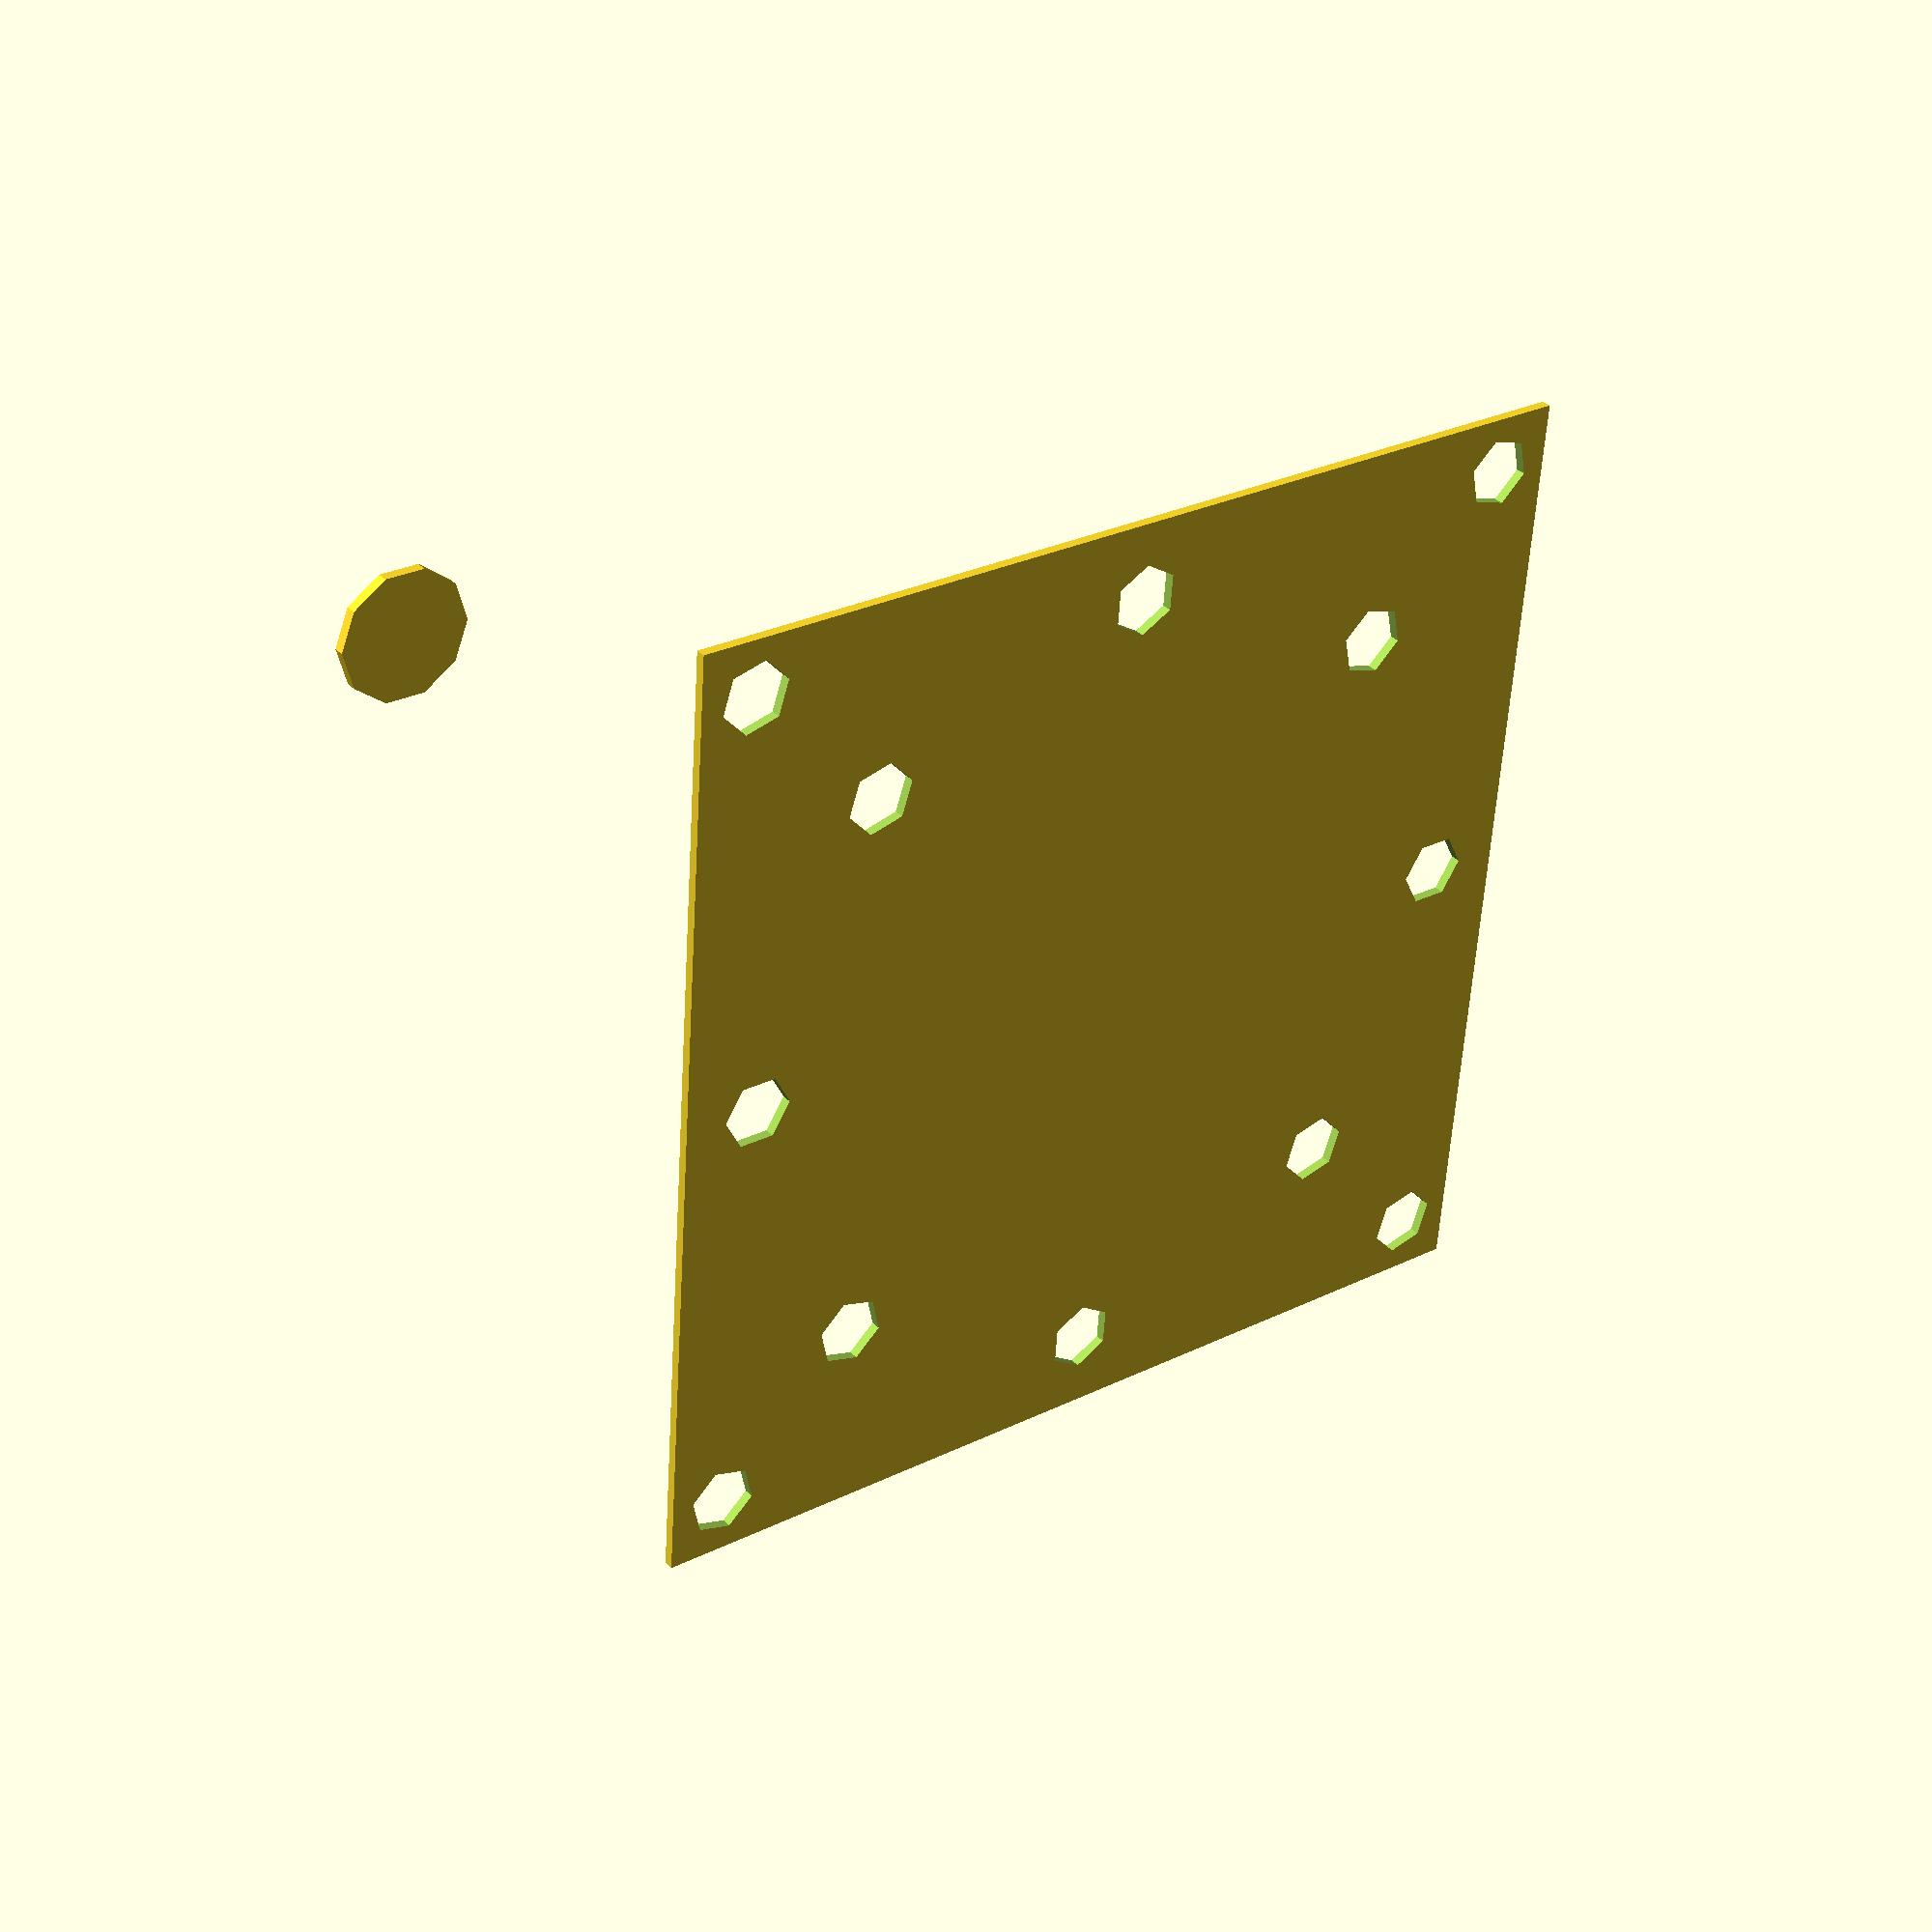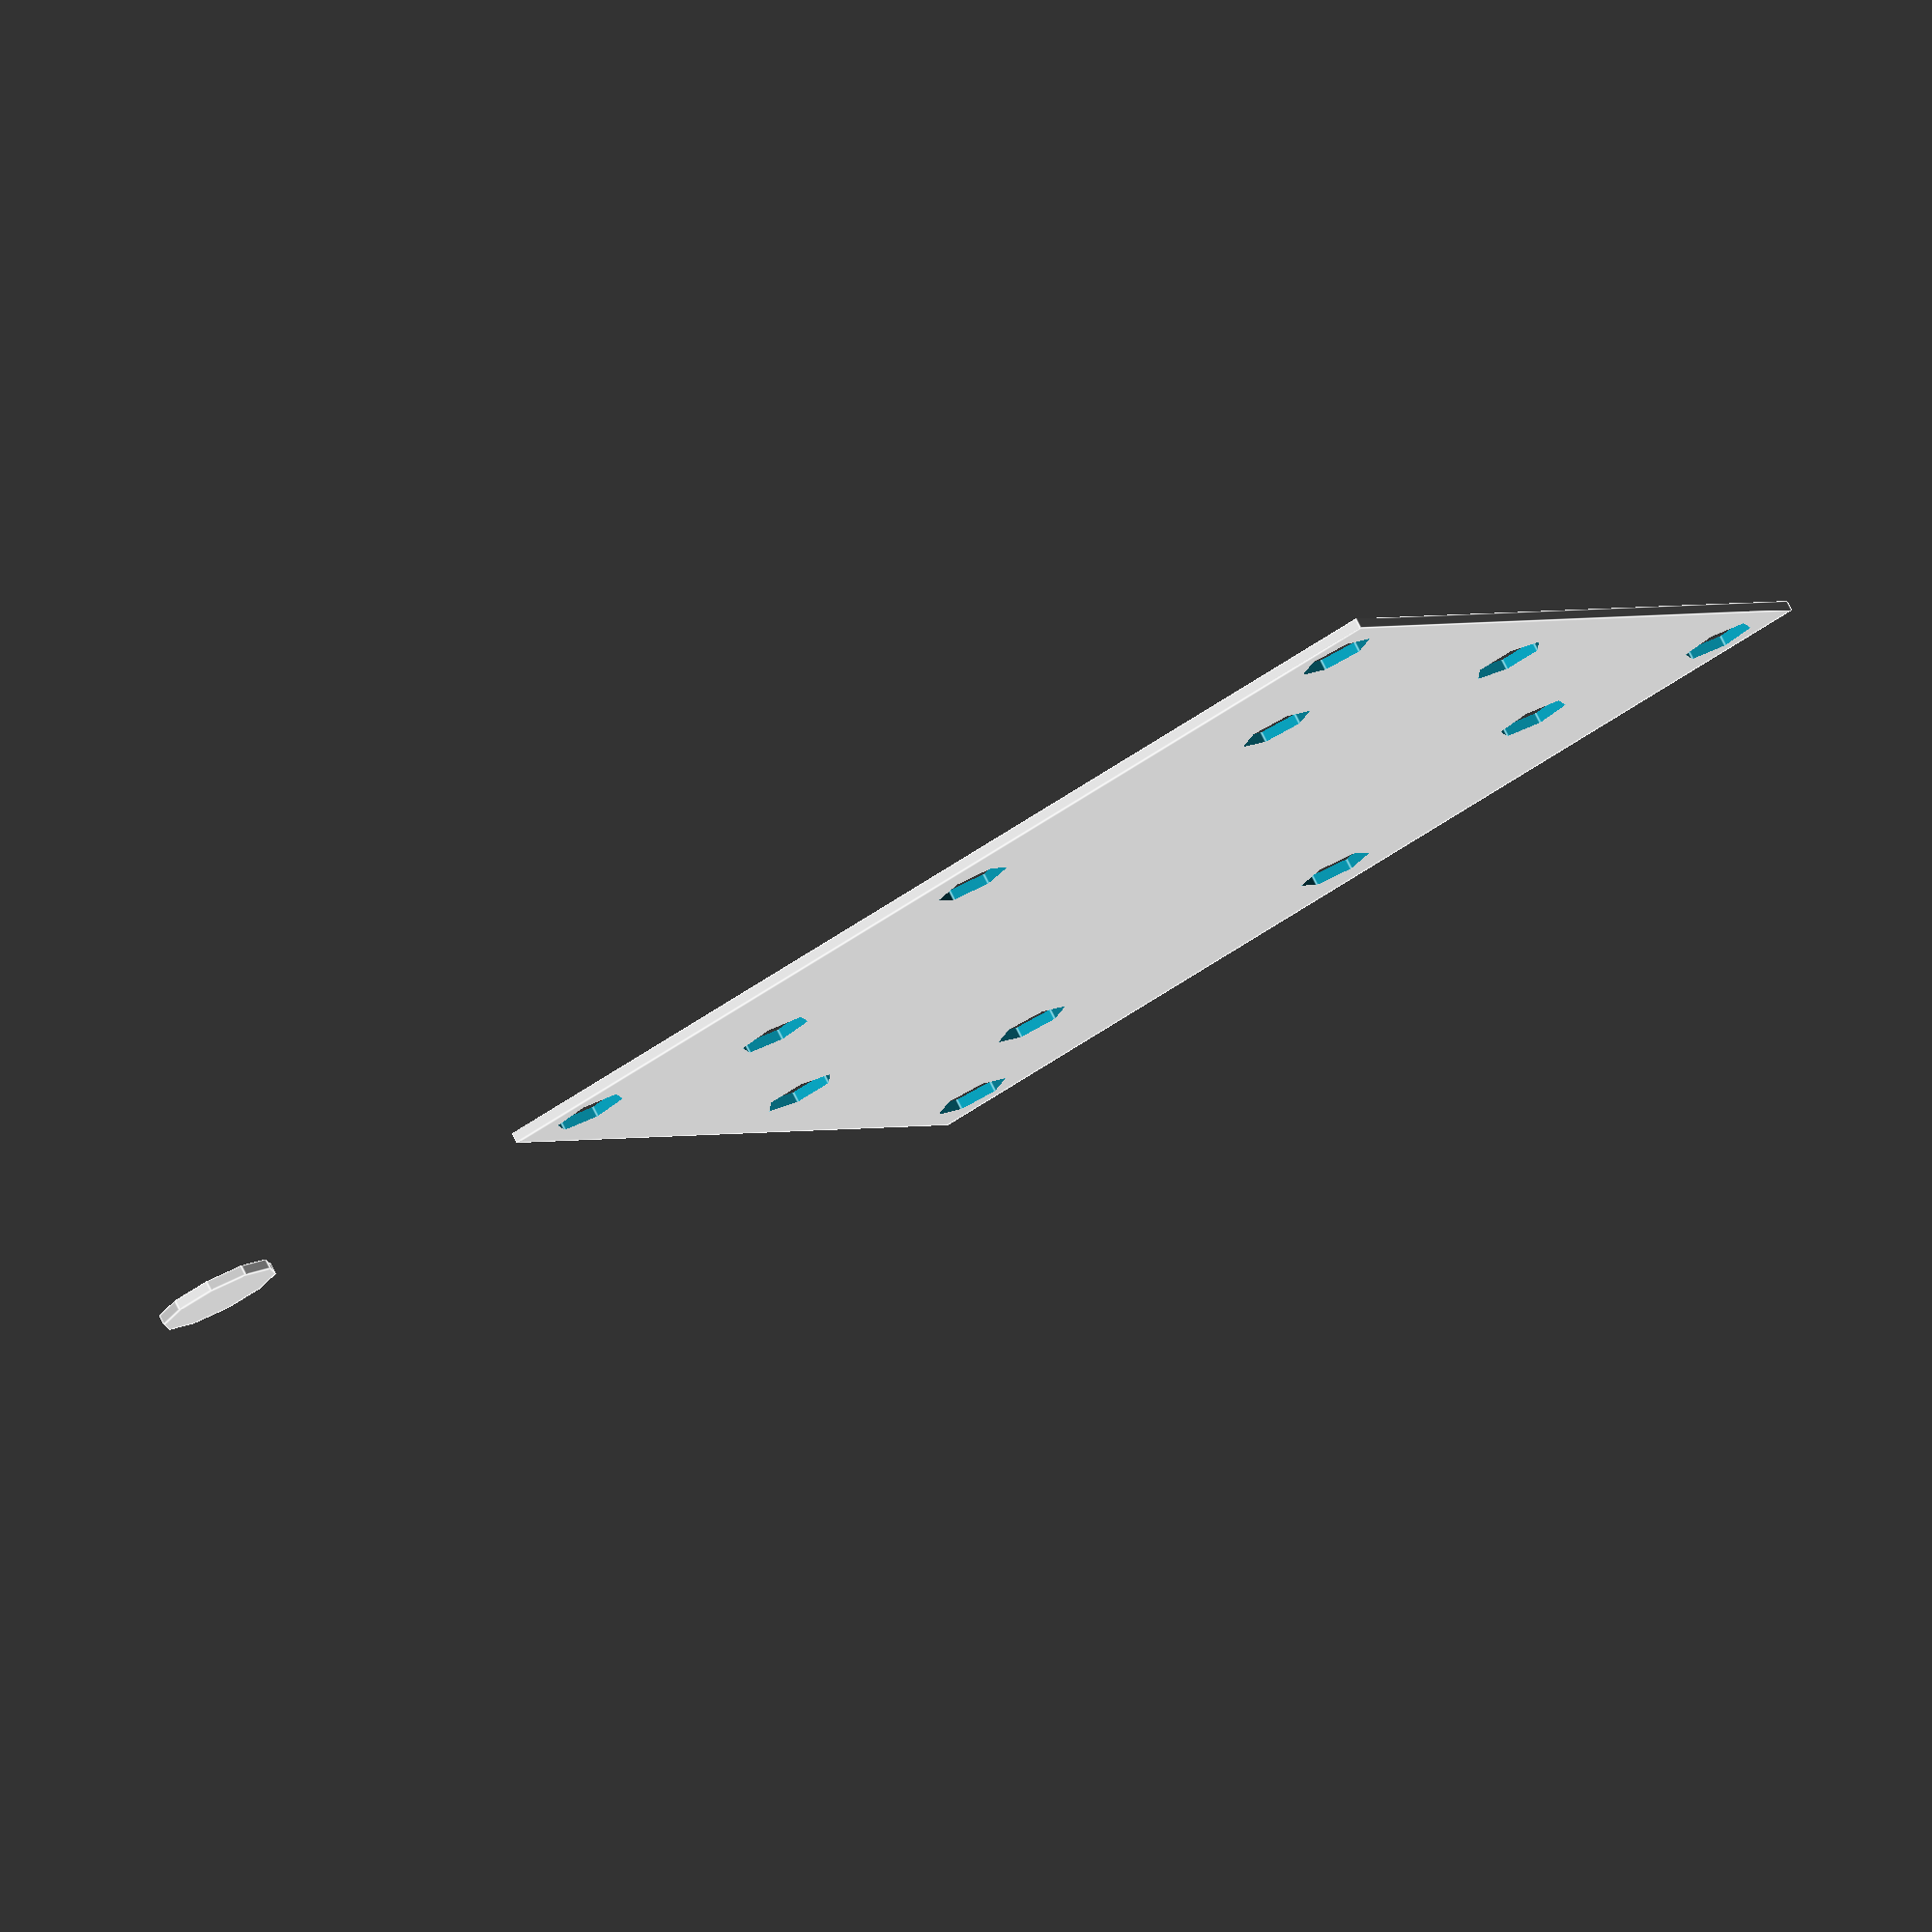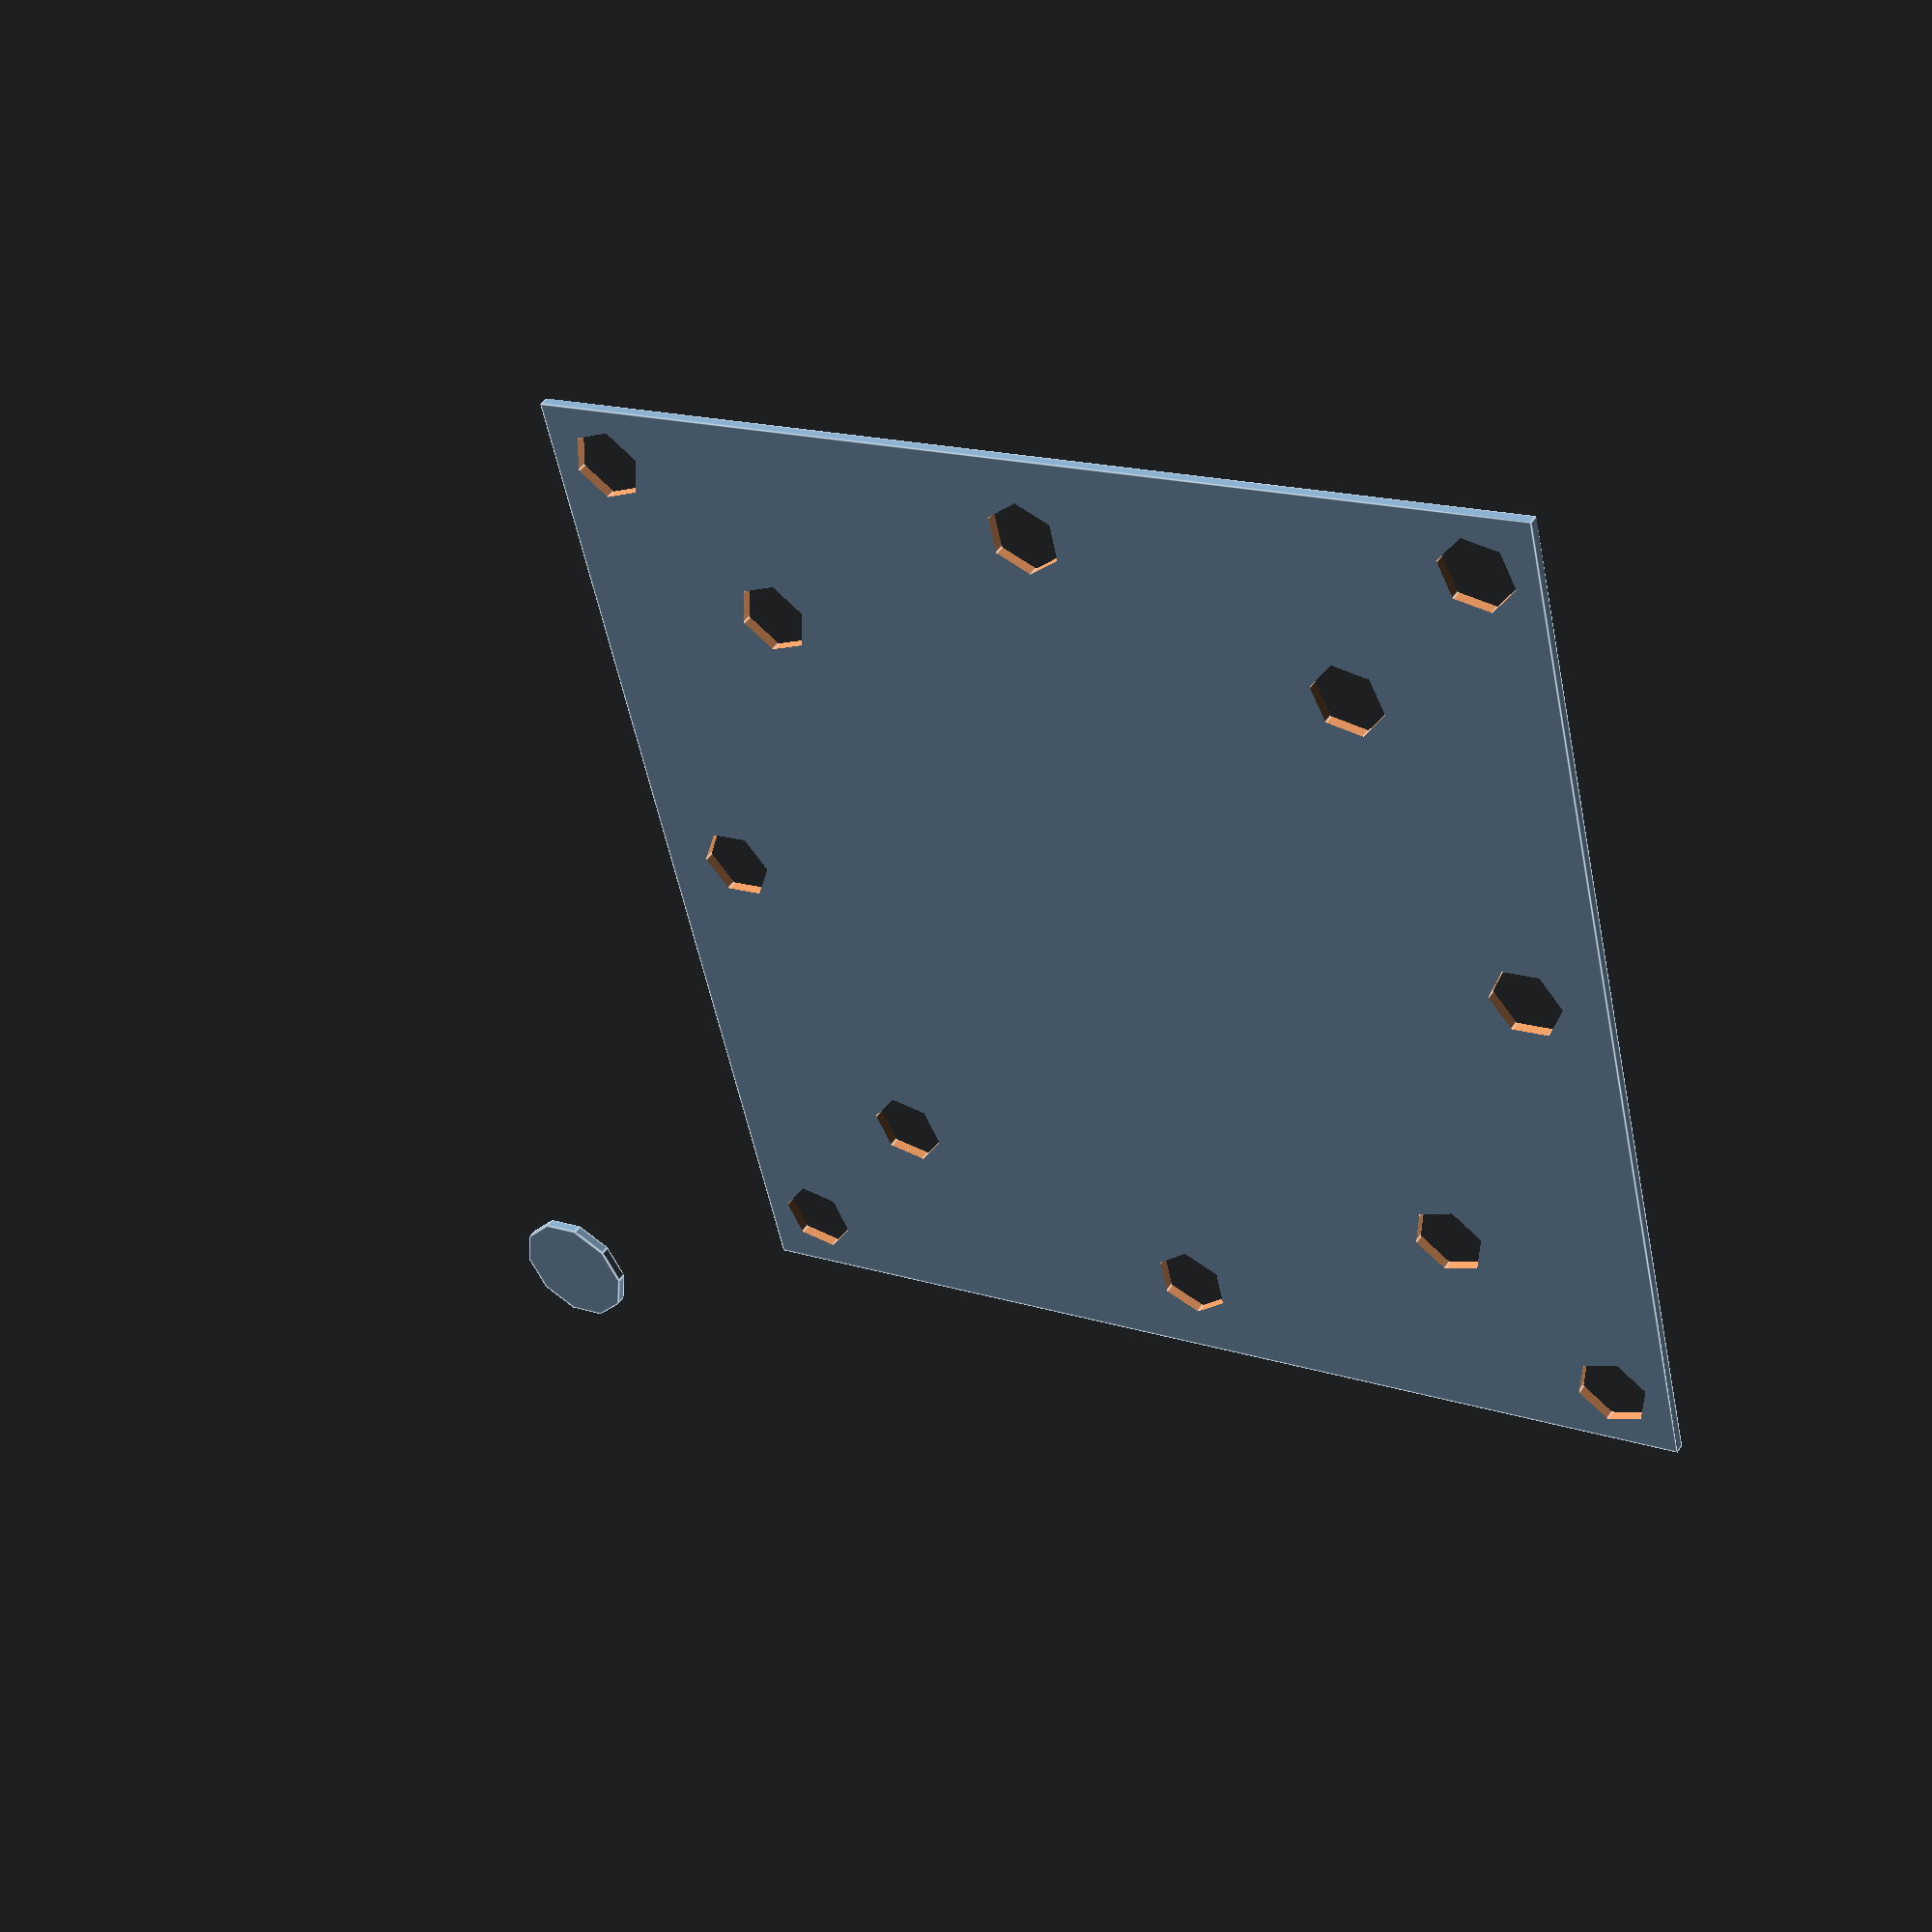
<openscad>
//----------------------------------------------------------------------
// PDB sized plate
//----------------------------------------------------------------------

Wid=50;
Ht=.5;

Rad1=31.25;         // radius to outer holes
Rad2=21;            // radius to inner holes

DrillSz=(7/64*25.4/2)*1.3;

//----------------------------------------------------------------------

module plate() {
    difference() {
        // plate
        translate([-Wid/2,-Wid/2,0])
            cube([Wid,Wid,Ht]);

        // edge holes
        for (i = [0:3]) {
            rotate(90*i+45) {
                translate([Rad1,0,-1])
                   cylinder(h=Ht+2,r=DrillSz);
            }
        }

        // inner holes
        for (i = [0:7]) {
            rotate(45*i) {
                translate([Rad2,0,-1])
                   cylinder(h=Ht+2,r=DrillSz);
            }
        }

    }
}

//----------------------------------------------------------------------
// main print logic.  we can print one or several
//----------------------------------------------------------------------

BedWid=285;       // width of printer bed (x coordinate)
BedDep=153;       // depth of printer bed (y coordinate)
Gap=5;            // spacing between multiple copies

module several(a,b) {
    translate([-BedWid/2,-BedDep/2,0]) {
        for (a0=[0:a-1]) {
            for (b0=[0:b-1]) {
                translate([a0*(Wid+Gap),b0*(Wid+Gap),0])
                    plate();
            }
        }
    }
}

module blobstop() {translate([-40,-30,0]) cylinder(Ht,3,3);}

blobstop();
plate();
//several(1,1);

</openscad>
<views>
elev=325.8 azim=175.7 roll=142.7 proj=p view=solid
elev=281.9 azim=207.1 roll=153.3 proj=o view=edges
elev=138.1 azim=166.6 roll=149.7 proj=p view=edges
</views>
